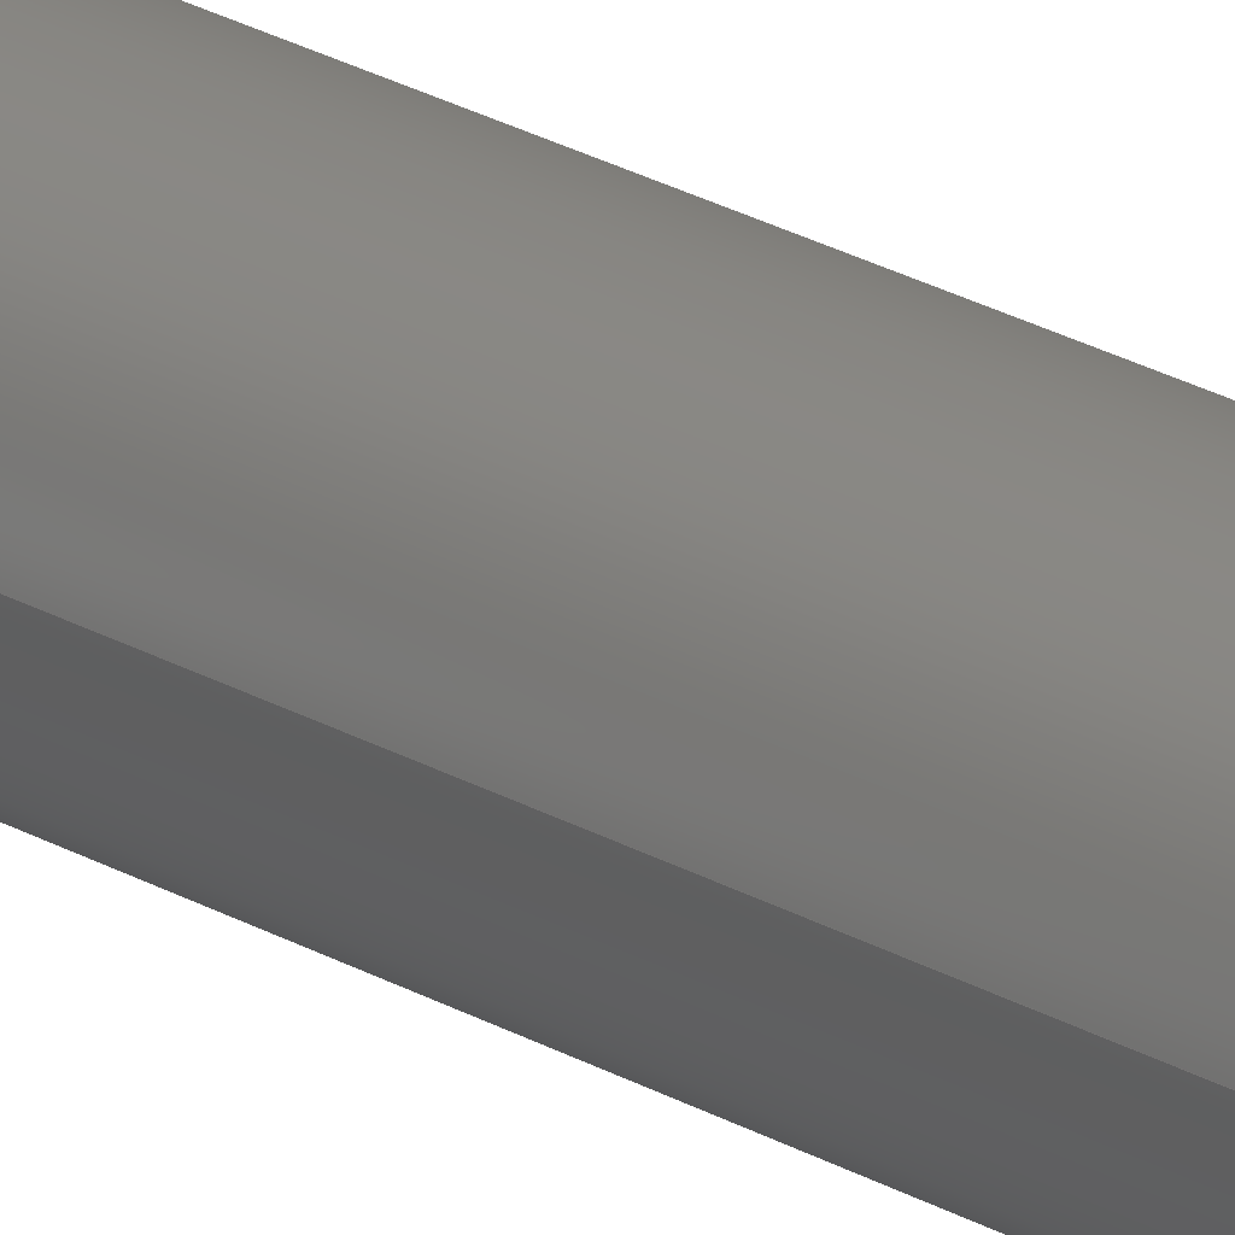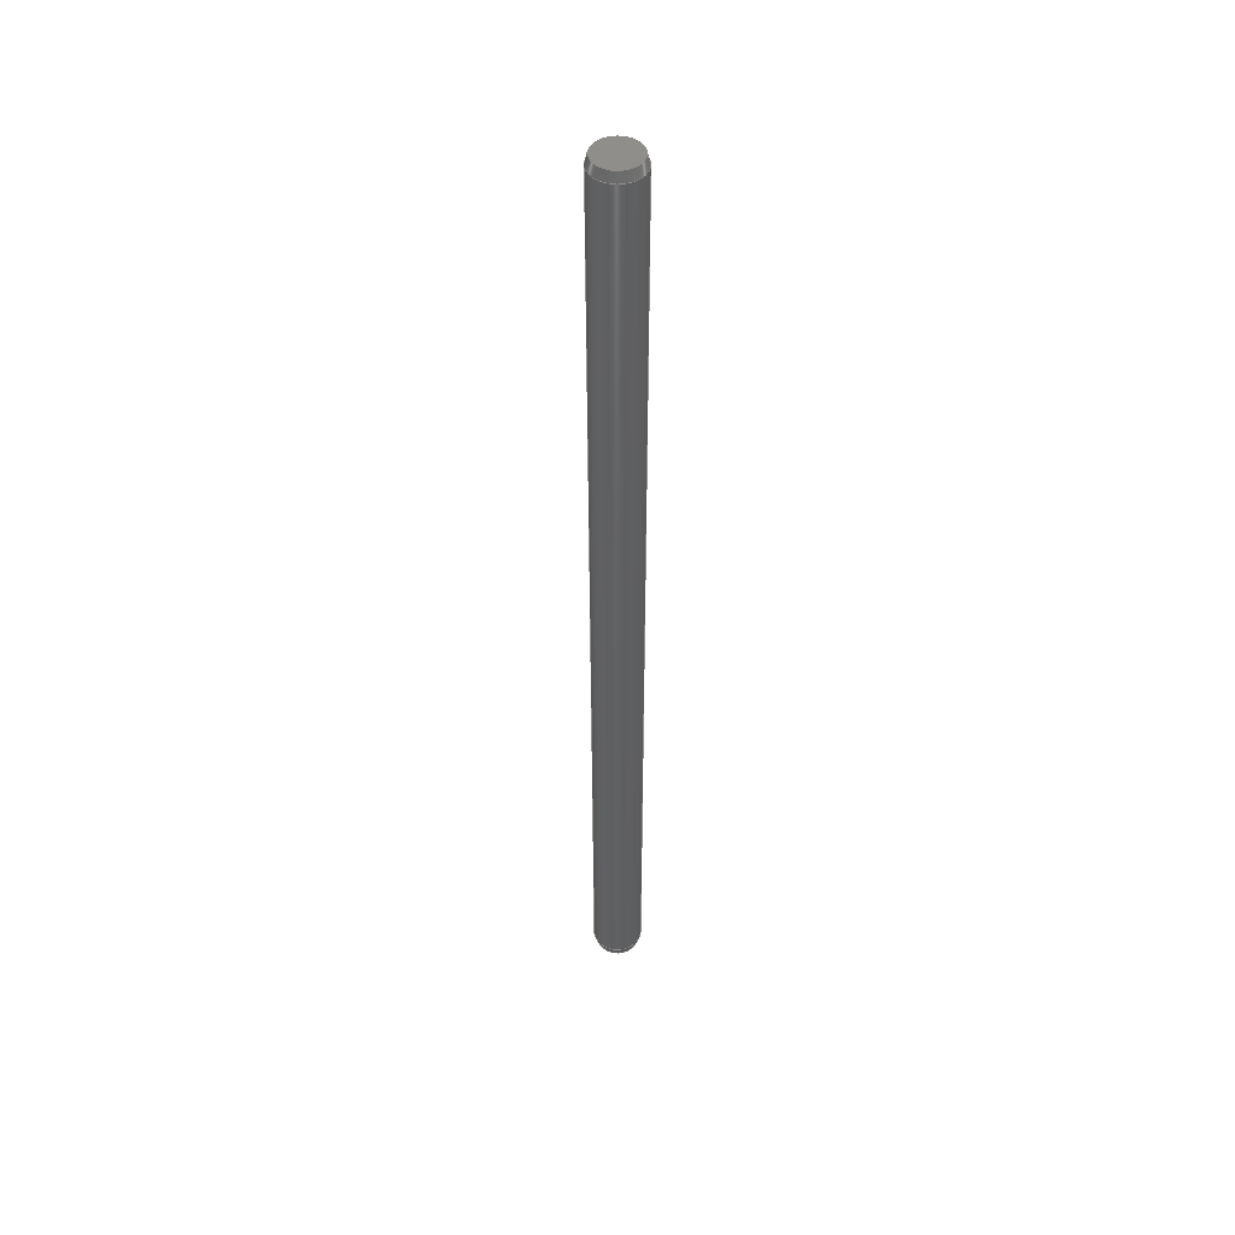
<metadata>
{"format":"step","ext":"step","renderer":"f3d","projection":"perspective","resolution":1024,"background":"white","views":[{"elev":19.5,"azim":-40.2,"up":"+Y"},{"elev":46.3,"azim":6.1,"up":"+Z"}]}
</metadata>
<code>
ISO-10303-21;
DATA;
#1 = APPROVAL_DATE_TIME ( #49, #148 ) ;
#2 = EDGE_LOOP ( 'NONE', ( #85, #196, #142, #227 ) ) ;
#3 = CC_DESIGN_PERSON_AND_ORGANIZATION_ASSIGNMENT ( #84, #174, ( #102 ) ) ;
#4 = ADVANCED_FACE ( 'NONE', ( #99 ), #140, .T. ) ;
#5 = DATE_AND_TIME ( #123, #63 ) ;
#6 = DIRECTION ( 'NONE',  ( 1, 0, 0 ) ) ;
#7 = ADVANCED_FACE ( 'NONE', ( #79 ), #149, .T. ) ;
#8 = DIRECTION ( 'NONE',  ( -0, -0, 1 ) ) ;
#9 = CIRCLE ( 'NONE', #143, 0.5 ) ;
#10 = ORIENTED_EDGE ( 'NONE', *, *, #62, .T. ) ;
#11 = APPLICATION_CONTEXT ( 'configuration controlled 3d designs of mechanical parts and assemblies' ) ;
#12 = APPROVAL_ROLE ( '' ) ;
#13 = PERSON_AND_ORGANIZATION ( #217, #184 ) ;
#14 = ORIENTED_EDGE ( 'NONE', *, *, #250, .T. ) ;
#15 = CARTESIAN_POINT ( 'NONE',  ( 0, 0, 9.8 ) ) ;
#16 = PLANE ( 'NONE',  #74 ) ;
#17 = LINE ( 'NONE', #171, #186 ) ;
#18 = CARTESIAN_POINT ( 'NONE',  ( 0.4464, 5.795e-17, 10 ) ) ;
#19 = PERSON_AND_ORGANIZATION ( #217, #184 ) ;
#20 = CIRCLE ( 'NONE', #117, 0.4464 ) ;
#21 = CIRCLE ( 'NONE', #23, 0.5 ) ;
#22 = DIRECTION ( 'NONE',  ( -0, -0, 1 ) ) ;
#23 = AXIS2_PLACEMENT_3D ( 'NONE', #15, #163, #35 ) ;
#24 = ADVANCED_FACE ( 'NONE', ( #25 ), #230, .T. ) ;
#25 = FACE_OUTER_BOUND ( 'NONE', #192, .T. ) ;
#26 = APPROVAL_STATUS ( 'not_yet_approved' ) ;
#27 = CARTESIAN_POINT ( 'NONE',  ( 0, 0, -10 ) ) ;
#28 = ORIENTED_EDGE ( 'NONE', *, *, #253, .T. ) ;
#29 = SECURITY_CLASSIFICATION ( '', '', #51 ) ;
#30 = AXIS2_PLACEMENT_3D ( 'NONE', #80, #106, #243 ) ;
#31 = APPROVAL ( #26, 'UNSPECIFIED' ) ;
#32 = PERSON_AND_ORGANIZATION ( #217, #184 ) ;
#33 = ORIENTED_EDGE ( 'NONE', *, *, #132, .T. ) ;
#34 = CARTESIAN_POINT ( 'NONE',  ( 0, 0, -9.8 ) ) ;
#35 = DIRECTION ( 'NONE',  ( 1, 0, 0 ) ) ;
#36 = AXIS2_PLACEMENT_3D ( 'NONE', #153, #68, #38 ) ;
#37 = VERTEX_POINT ( 'NONE', #107 ) ;
#38 = DIRECTION ( 'NONE',  ( 1, 0, 0 ) ) ;
#39 = DIRECTION ( 'NONE',  ( 0, 0, -1 ) ) ;
#40 = CONICAL_SURFACE ( 'NONE', #54, 0.5, 0.2618 ) ;
#41 = EDGE_LOOP ( 'NONE', ( #275, #155 ) ) ;
#42 = DIRECTION ( 'NONE',  ( 1, 0, 0 ) ) ;
#43 = EDGE_CURVE ( 'NONE', #220, #112, #20, .T. ) ;
#44 = CARTESIAN_POINT ( 'NONE',  ( 0, 0, 9.8 ) ) ;
#45 = ORIENTED_EDGE ( 'NONE', *, *, #236, .T. ) ;
#46 = ADVANCED_BREP_SHAPE_REPRESENTATION ( '93600A131_316 Stainless Steel Dowel Pin', ( #191, #129 ), #261 ) ;
#47 = DIRECTION ( 'NONE',  ( 1, 0, 0 ) ) ;
#48 = CC_DESIGN_DATE_AND_TIME_ASSIGNMENT ( #70, #260, ( #29 ) ) ;
#49 = DATE_AND_TIME ( #111, #267 ) ;
#50 = ORIENTED_EDGE ( 'NONE', *, *, #132, .F. ) ;
#51 = SECURITY_CLASSIFICATION_LEVEL ( 'unclassified' ) ;
#52 = COORDINATED_UNIVERSAL_TIME_OFFSET ( 6, 0, .BEHIND. ) ;
#53 = VERTEX_POINT ( 'NONE', #125 ) ;
#54 = AXIS2_PLACEMENT_3D ( 'NONE', #44, #39, #82 ) ;
#55 = CARTESIAN_POINT ( 'NONE',  ( 0, 0, -9.8 ) ) ;
#56 = VECTOR ( 'NONE', #8, 1000 ) ;
#57 = COORDINATED_UNIVERSAL_TIME_OFFSET ( 6, 0, .BEHIND. ) ;
#58 = CIRCLE ( 'NONE', #30, 0.4464 ) ;
#59 = CARTESIAN_POINT ( 'NONE',  ( 0.4464, 0, -10 ) ) ;
#60 = CARTESIAN_POINT ( 'NONE',  ( 0, 0, 10 ) ) ;
#61 = DIRECTION ( 'NONE',  ( -0, -0, 1 ) ) ;
#62 = EDGE_CURVE ( 'NONE', #37, #91, #135, .T. ) ;
#63 = LOCAL_TIME ( 8, 21, 23, #52 ) ;
#64 = AXIS2_PLACEMENT_3D ( 'NONE', #27, #157, #136 ) ;
#65 = CYLINDRICAL_SURFACE ( 'NONE', #36, 0.5 ) ;
#66 = EDGE_LOOP ( 'NONE', ( #242, #188, #187, #33 ) ) ;
#67 = CARTESIAN_POINT ( 'NONE',  ( 0, 0, 0 ) ) ;
#68 = DIRECTION ( 'NONE',  ( -0, -0, 1 ) ) ;
#69 = CIRCLE ( 'NONE', #77, 0.4464 ) ;
#70 = DATE_AND_TIME ( #130, #73 ) ;
#71 = DATE_TIME_ROLE ( 'creation_date' ) ;
#72 = APPLICATION_PROTOCOL_DEFINITION ( 'international standard', 'config_control_design', 1994, #11 ) ;
#73 = LOCAL_TIME ( 8, 21, 23, #178 ) ;
#74 = AXIS2_PLACEMENT_3D ( 'NONE', #60, #146, #164 ) ;
#75 = CALENDAR_DATE ( 2022, 11, 11 ) ;
#76 = CLOSED_SHELL ( 'NONE', ( #228, #116, #4, #211, #7, #24, #93, #115 ) ) ;
#77 = AXIS2_PLACEMENT_3D ( 'NONE', #88, #22, #47 ) ;
#78 = EDGE_CURVE ( 'NONE', #202, #53, #21, .T. ) ;
#79 = FACE_OUTER_BOUND ( 'NONE', #239, .T. ) ;
#80 = CARTESIAN_POINT ( 'NONE',  ( 0, 0, -10 ) ) ;
#81 = DIRECTION ( 'NONE',  ( 1, 0, 0 ) ) ;
#82 = DIRECTION ( 'NONE',  ( -1, 0, 0 ) ) ;
#83 = EDGE_CURVE ( 'NONE', #206, #91, #179, .T. ) ;
#84 = PERSON_AND_ORGANIZATION ( #217, #184 ) ;
#85 = ORIENTED_EDGE ( 'NONE', *, *, #43, .F. ) ;
#86 = EDGE_CURVE ( 'NONE', #220, #202, #162, .T. ) ;
#87 = EDGE_LOOP ( 'NONE', ( #158, #160 ) ) ;
#88 = CARTESIAN_POINT ( 'NONE',  ( 0, 0, 10 ) ) ;
#89 = DIRECTION ( 'NONE',  ( -0.2588, 3.17e-17, 0.9659 ) ) ;
#90 = APPROVAL ( #258, 'UNSPECIFIED' ) ;
#91 = VERTEX_POINT ( 'NONE', #197 ) ;
#92 =( LENGTH_UNIT ( ) NAMED_UNIT ( * ) SI_UNIT ( .MILLI., .METRE. ) );
#93 = ADVANCED_FACE ( 'NONE', ( #169 ), #222, .F. ) ;
#94 = DIRECTION ( 'NONE',  ( 1, 0, 0 ) ) ;
#95 = PERSON_AND_ORGANIZATION_ROLE ( 'classification_officer' ) ;
#96 = PERSON_AND_ORGANIZATION_ROLE ( 'design_owner' ) ;
#97 = VECTOR ( 'NONE', #126, 1000 ) ;
#98 = LINE ( 'NONE', #200, #128 ) ;
#99 = FACE_OUTER_BOUND ( 'NONE', #2, .T. ) ;
#100 = DIRECTION ( 'NONE',  ( 0, 0, -1 ) ) ;
#101 = AXIS2_PLACEMENT_3D ( 'NONE', #105, #127, #240 ) ;
#102 = PRODUCT_DEFINITION_FORMATION_WITH_SPECIFIED_SOURCE ( 'ANY', '', #122, .NOT_KNOWN. ) ;
#103 = EDGE_CURVE ( 'NONE', #208, #206, #58, .T. ) ;
#104 = ORIENTED_EDGE ( 'NONE', *, *, #250, .F. ) ;
#105 = CARTESIAN_POINT ( 'NONE',  ( 0, 0, 10 ) ) ;
#106 = DIRECTION ( 'NONE',  ( -0, -0, 1 ) ) ;
#107 = CARTESIAN_POINT ( 'NONE',  ( -0.5, 6.123e-17, -9.8 ) ) ;
#108 = AXIS2_PLACEMENT_3D ( 'NONE', #209, #114, #151 ) ;
#109 = DATE_AND_TIME ( #235, #212 ) ;
#110 = CC_DESIGN_APPROVAL ( #90, ( #29 ) ) ;
#111 = CALENDAR_DATE ( 2022, 11, 11 ) ;
#112 = VERTEX_POINT ( 'NONE', #272 ) ;
#113 = ORIENTED_EDGE ( 'NONE', *, *, #83, .T. ) ;
#114 = DIRECTION ( 'NONE',  ( -0, -0, 1 ) ) ;
#115 = ADVANCED_FACE ( 'NONE', ( #195 ), #16, .F. ) ;
#116 = ADVANCED_FACE ( 'NONE', ( #268 ), #65, .T. ) ;
#117 = AXIS2_PLACEMENT_3D ( 'NONE', #181, #266, #183 ) ;
#118 = VECTOR ( 'NONE', #269, 1000 ) ;
#119 = CARTESIAN_POINT ( 'NONE',  ( -0.5, 6.123e-17, 10 ) ) ;
#120 = DIRECTION ( 'NONE',  ( 0, 0, 1 ) ) ;
#121 = PERSON_AND_ORGANIZATION ( #217, #184 ) ;
#122 = PRODUCT ( '93600A131_316 Stainless Steel Dowel Pin', '93600A131_316 Stainless Steel Dowel Pin', '', ( #254 ) ) ;
#123 = CALENDAR_DATE ( 2022, 11, 11 ) ;
#124 = EDGE_LOOP ( 'NONE', ( #28, #45, #104, #255 ) ) ;
#125 = CARTESIAN_POINT ( 'NONE',  ( -0.5, 0, 9.8 ) ) ;
#126 = DIRECTION ( 'NONE',  ( 0.2588, 0, 0.9659 ) ) ;
#127 = DIRECTION ( 'NONE',  ( -0, -0, 1 ) ) ;
#128 = VECTOR ( 'NONE', #248, 1000 ) ;
#129 = AXIS2_PLACEMENT_3D ( 'NONE', #67, #120, #94 ) ;
#130 = CALENDAR_DATE ( 2022, 11, 11 ) ;
#131 = ORIENTED_EDGE ( 'NONE', *, *, #270, .F. ) ;
#132 = EDGE_CURVE ( 'NONE', #53, #202, #154, .T. ) ;
#133 = DATE_AND_TIME ( #75, #263 ) ;
#134 = APPROVAL_ROLE ( '' ) ;
#135 = CIRCLE ( 'NONE', #152, 0.5 ) ;
#136 = DIRECTION ( 'NONE',  ( 1, 0, 0 ) ) ;
#137 = CC_DESIGN_APPROVAL ( #31, ( #232 ) ) ;
#138 = PERSON_AND_ORGANIZATION_ROLE ( 'creator' ) ;
#139 = EDGE_CURVE ( 'NONE', #112, #53, #176, .T. ) ;
#140 = CONICAL_SURFACE ( 'NONE', #182, 0.5, 0.2618 ) ;
#141 = PERSON_AND_ORGANIZATION ( #217, #184 ) ;
#142 = ORIENTED_EDGE ( 'NONE', *, *, #78, .T. ) ;
#143 = AXIS2_PLACEMENT_3D ( 'NONE', #55, #231, #6 ) ;
#144 = DIRECTION ( 'NONE',  ( 1, 0, 0 ) ) ;
#145 = ORIENTED_EDGE ( 'NONE', *, *, #224, .T. ) ;
#146 = DIRECTION ( 'NONE',  ( 0, 0, -1 ) ) ;
#147 = DIRECTION ( 'NONE',  ( 0, -0, 1 ) ) ;
#148 = APPROVAL ( #256, 'UNSPECIFIED' ) ;
#149 = CYLINDRICAL_SURFACE ( 'NONE', #101, 0.5 ) ;
#150 = CARTESIAN_POINT ( 'NONE',  ( -0.5, 0, 9.8 ) ) ;
#151 = DIRECTION ( 'NONE',  ( 1, 0, 0 ) ) ;
#152 = AXIS2_PLACEMENT_3D ( 'NONE', #34, #180, #144 ) ;
#153 = CARTESIAN_POINT ( 'NONE',  ( 0, 0, 10 ) ) ;
#154 = CIRCLE ( 'NONE', #221, 0.5 ) ;
#155 = ORIENTED_EDGE ( 'NONE', *, *, #103, .F. ) ;
#156 = APPLICATION_CONTEXT ( 'configuration controlled 3d designs of mechanical parts and assemblies' ) ;
#157 = DIRECTION ( 'NONE',  ( -0, -0, 1 ) ) ;
#158 = ORIENTED_EDGE ( 'NONE', *, *, #244, .T. ) ;
#159 = COORDINATED_UNIVERSAL_TIME_OFFSET ( 6, 0, .BEHIND. ) ;
#160 = ORIENTED_EDGE ( 'NONE', *, *, #43, .T. ) ;
#161 = CONICAL_SURFACE ( 'NONE', #108, 0.4464, 0.2618 ) ;
#162 = LINE ( 'NONE', #241, #118 ) ;
#163 = DIRECTION ( 'NONE',  ( -0, -0, 1 ) ) ;
#164 = DIRECTION ( 'NONE',  ( -1, 0, -0 ) ) ;
#165 = FACE_OUTER_BOUND ( 'NONE', #66, .T. ) ;
#166 = CARTESIAN_POINT ( 'NONE',  ( 0.5, 6.123e-17, 9.8 ) ) ;
#167 = CC_DESIGN_PERSON_AND_ORGANIZATION_ASSIGNMENT ( #32, #96, ( #122 ) ) ;
#168 = CARTESIAN_POINT ( 'NONE',  ( 0, 0, 9.8 ) ) ;
#169 = FACE_OUTER_BOUND ( 'NONE', #41, .T. ) ;
#170 = SHAPE_DEFINITION_REPRESENTATION ( #252, #46 ) ;
#171 = CARTESIAN_POINT ( 'NONE',  ( -0.4464, 5.467e-17, -10 ) ) ;
#172 = APPROVAL_PERSON_ORGANIZATION ( #13, #90, #12 ) ;
#173 = ORIENTED_EDGE ( 'NONE', *, *, #103, .T. ) ;
#174 = PERSON_AND_ORGANIZATION_ROLE ( 'creator' ) ;
#175 = CC_DESIGN_DATE_AND_TIME_ASSIGNMENT ( #133, #71, ( #232 ) ) ;
#176 = LINE ( 'NONE', #150, #238 ) ;
#177 = UNCERTAINTY_MEASURE_WITH_UNIT (LENGTH_MEASURE( 1e-05 ), #92, 'distance_accuracy_value', 'NONE');
#178 = COORDINATED_UNIVERSAL_TIME_OFFSET ( 6, 0, .BEHIND. ) ;
#179 = LINE ( 'NONE', #59, #97 ) ;
#180 = DIRECTION ( 'NONE',  ( -0, -0, 1 ) ) ;
#181 = CARTESIAN_POINT ( 'NONE',  ( 0, 0, 10 ) ) ;
#182 = AXIS2_PLACEMENT_3D ( 'NONE', #218, #100, #262 ) ;
#183 = DIRECTION ( 'NONE',  ( 1, 0, 0 ) ) ;
#184 = ORGANIZATION ( 'UNSPECIFIED', 'UNSPECIFIED', '' ) ;
#185 = CARTESIAN_POINT ( 'NONE',  ( -0.4464, 5.795e-17, -10 ) ) ;
#186 = VECTOR ( 'NONE', #89, 1000 ) ;
#187 = ORIENTED_EDGE ( 'NONE', *, *, #139, .T. ) ;
#188 = ORIENTED_EDGE ( 'NONE', *, *, #244, .F. ) ;
#189 =( NAMED_UNIT ( * ) PLANE_ANGLE_UNIT ( ) SI_UNIT ( $, .RADIAN. ) );
#190 = ORIENTED_EDGE ( 'NONE', *, *, #270, .T. ) ;
#191 = MANIFOLD_SOLID_BREP ( 'Revolve1', #76 ) ;
#192 = EDGE_LOOP ( 'NONE', ( #247, #173, #113, #251 ) ) ;
#193 = CC_DESIGN_APPROVAL ( #148, ( #102 ) ) ;
#194 = CIRCLE ( 'NONE', #64, 0.4464 ) ;
#195 = FACE_OUTER_BOUND ( 'NONE', #87, .T. ) ;
#196 = ORIENTED_EDGE ( 'NONE', *, *, #86, .T. ) ;
#197 = CARTESIAN_POINT ( 'NONE',  ( 0.5, 0, -9.8 ) ) ;
#198 = DESIGN_CONTEXT ( 'detailed design', #156, 'design' ) ;
#199 = DIRECTION ( 'NONE',  ( -0.2588, 0, -0.9659 ) ) ;
#200 = CARTESIAN_POINT ( 'NONE',  ( 0.5, 0, 10 ) ) ;
#201 = PERSON_AND_ORGANIZATION ( #217, #184 ) ;
#202 = VERTEX_POINT ( 'NONE', #166 ) ;
#203 = CARTESIAN_POINT ( 'NONE',  ( 0.4464, 0, -10 ) ) ;
#204 = APPROVAL_DATE_TIME ( #109, #90 ) ;
#205 = AXIS2_PLACEMENT_3D ( 'NONE', #273, #61, #81 ) ;
#206 = VERTEX_POINT ( 'NONE', #203 ) ;
#207 = APPROVAL_PERSON_ORGANIZATION ( #219, #148, #234 ) ;
#208 = VERTEX_POINT ( 'NONE', #185 ) ;
#209 = CARTESIAN_POINT ( 'NONE',  ( 0, 0, -10 ) ) ;
#210 = CC_DESIGN_PERSON_AND_ORGANIZATION_ASSIGNMENT ( #201, #215, ( #102 ) ) ;
#211 = ADVANCED_FACE ( 'NONE', ( #165 ), #40, .T. ) ;
#212 = LOCAL_TIME ( 8, 21, 23, #57 ) ;
#213 = ORIENTED_EDGE ( 'NONE', *, *, #78, .F. ) ;
#214 =( NAMED_UNIT ( * ) SI_UNIT ( $, .STERADIAN. ) SOLID_ANGLE_UNIT ( ) );
#215 = PERSON_AND_ORGANIZATION_ROLE ( 'design_supplier' ) ;
#216 = COORDINATED_UNIVERSAL_TIME_OFFSET ( 6, 0, .BEHIND. ) ;
#217 = PERSON ( 'UNSPECIFIED', 'UNSPECIFIED', 'UNSPECIFIED', ('UNSPECIFIED'), ('UNSPECIFIED'), ('UNSPECIFIED') ) ;
#218 = CARTESIAN_POINT ( 'NONE',  ( 0, 0, 9.8 ) ) ;
#219 = PERSON_AND_ORGANIZATION ( #217, #184 ) ;
#220 = VERTEX_POINT ( 'NONE', #18 ) ;
#221 = AXIS2_PLACEMENT_3D ( 'NONE', #168, #245, #42 ) ;
#222 = PLANE ( 'NONE',  #233 ) ;
#223 = CARTESIAN_POINT ( 'NONE',  ( 0, 0.4464, -10 ) ) ;
#224 = EDGE_CURVE ( 'NONE', #91, #202, #98, .T. ) ;
#225 = CC_DESIGN_PERSON_AND_ORGANIZATION_ASSIGNMENT ( #19, #95, ( #29 ) ) ;
#226 = LINE ( 'NONE', #119, #56 ) ;
#227 = ORIENTED_EDGE ( 'NONE', *, *, #139, .F. ) ;
#228 = ADVANCED_FACE ( 'NONE', ( #229 ), #161, .T. ) ;
#229 = FACE_OUTER_BOUND ( 'NONE', #124, .T. ) ;
#230 = CONICAL_SURFACE ( 'NONE', #205, 0.4464, 0.2618 ) ;
#231 = DIRECTION ( 'NONE',  ( -0, -0, 1 ) ) ;
#232 = PRODUCT_DEFINITION ( 'UNKNOWN', '', #102, #198 ) ;
#233 = AXIS2_PLACEMENT_3D ( 'NONE', #223, #147, #271 ) ;
#234 = APPROVAL_ROLE ( '' ) ;
#235 = CALENDAR_DATE ( 2022, 11, 11 ) ;
#236 = EDGE_CURVE ( 'NONE', #208, #37, #17, .T. ) ;
#237 = CC_DESIGN_SECURITY_CLASSIFICATION ( #29, ( #102 ) ) ;
#238 = VECTOR ( 'NONE', #199, 1000 ) ;
#239 = EDGE_LOOP ( 'NONE', ( #131, #10, #145, #50 ) ) ;
#240 = DIRECTION ( 'NONE',  ( 1, 0, 0 ) ) ;
#241 = CARTESIAN_POINT ( 'NONE',  ( 0.5, 6.123e-17, 9.8 ) ) ;
#242 = ORIENTED_EDGE ( 'NONE', *, *, #86, .F. ) ;
#243 = DIRECTION ( 'NONE',  ( 1, 0, 0 ) ) ;
#244 = EDGE_CURVE ( 'NONE', #112, #220, #69, .T. ) ;
#245 = DIRECTION ( 'NONE',  ( -0, -0, 1 ) ) ;
#246 = APPROVAL_PERSON_ORGANIZATION ( #121, #31, #134 ) ;
#247 = ORIENTED_EDGE ( 'NONE', *, *, #236, .F. ) ;
#248 = DIRECTION ( 'NONE',  ( -0, -0, 1 ) ) ;
#249 = CC_DESIGN_PERSON_AND_ORGANIZATION_ASSIGNMENT ( #141, #138, ( #232 ) ) ;
#250 = EDGE_CURVE ( 'NONE', #91, #37, #9, .T. ) ;
#251 = ORIENTED_EDGE ( 'NONE', *, *, #62, .F. ) ;
#252 = PRODUCT_DEFINITION_SHAPE ( 'NONE', 'NONE',  #232 ) ;
#253 = EDGE_CURVE ( 'NONE', #206, #208, #194, .T. ) ;
#254 = MECHANICAL_CONTEXT ( 'NONE', #11, 'mechanical' ) ;
#255 = ORIENTED_EDGE ( 'NONE', *, *, #83, .F. ) ;
#256 = APPROVAL_STATUS ( 'not_yet_approved' ) ;
#257 = APPLICATION_PROTOCOL_DEFINITION ( 'international standard', 'config_control_design', 1994, #156 ) ;
#258 = APPROVAL_STATUS ( 'not_yet_approved' ) ;
#259 = EDGE_LOOP ( 'NONE', ( #14, #190, #213, #264 ) ) ;
#260 = DATE_TIME_ROLE ( 'classification_date' ) ;
#261 =( GEOMETRIC_REPRESENTATION_CONTEXT ( 3 ) GLOBAL_UNCERTAINTY_ASSIGNED_CONTEXT ( ( #177 ) ) GLOBAL_UNIT_ASSIGNED_CONTEXT ( ( #92, #189, #214 ) ) REPRESENTATION_CONTEXT ( 'NONE', 'WORKASPACE' ) );
#262 = DIRECTION ( 'NONE',  ( -1, 0, 0 ) ) ;
#263 = LOCAL_TIME ( 8, 21, 23, #216 ) ;
#264 = ORIENTED_EDGE ( 'NONE', *, *, #224, .F. ) ;
#265 = PRODUCT_RELATED_PRODUCT_CATEGORY ( 'detail', '', ( #122 ) ) ;
#266 = DIRECTION ( 'NONE',  ( -0, -0, 1 ) ) ;
#267 = LOCAL_TIME ( 8, 21, 23, #159 ) ;
#268 = FACE_OUTER_BOUND ( 'NONE', #259, .T. ) ;
#269 = DIRECTION ( 'NONE',  ( 0.2588, 3.17e-17, -0.9659 ) ) ;
#270 = EDGE_CURVE ( 'NONE', #37, #53, #226, .T. ) ;
#271 = DIRECTION ( 'NONE',  ( 1, 0, 0 ) ) ;
#272 = CARTESIAN_POINT ( 'NONE',  ( -0.4464, 0, 10 ) ) ;
#273 = CARTESIAN_POINT ( 'NONE',  ( 0, 0, -10 ) ) ;
#274 = APPROVAL_DATE_TIME ( #5, #31 ) ;
#275 = ORIENTED_EDGE ( 'NONE', *, *, #253, .F. ) ;
ENDSEC;
END-ISO-10303-21;

</code>
